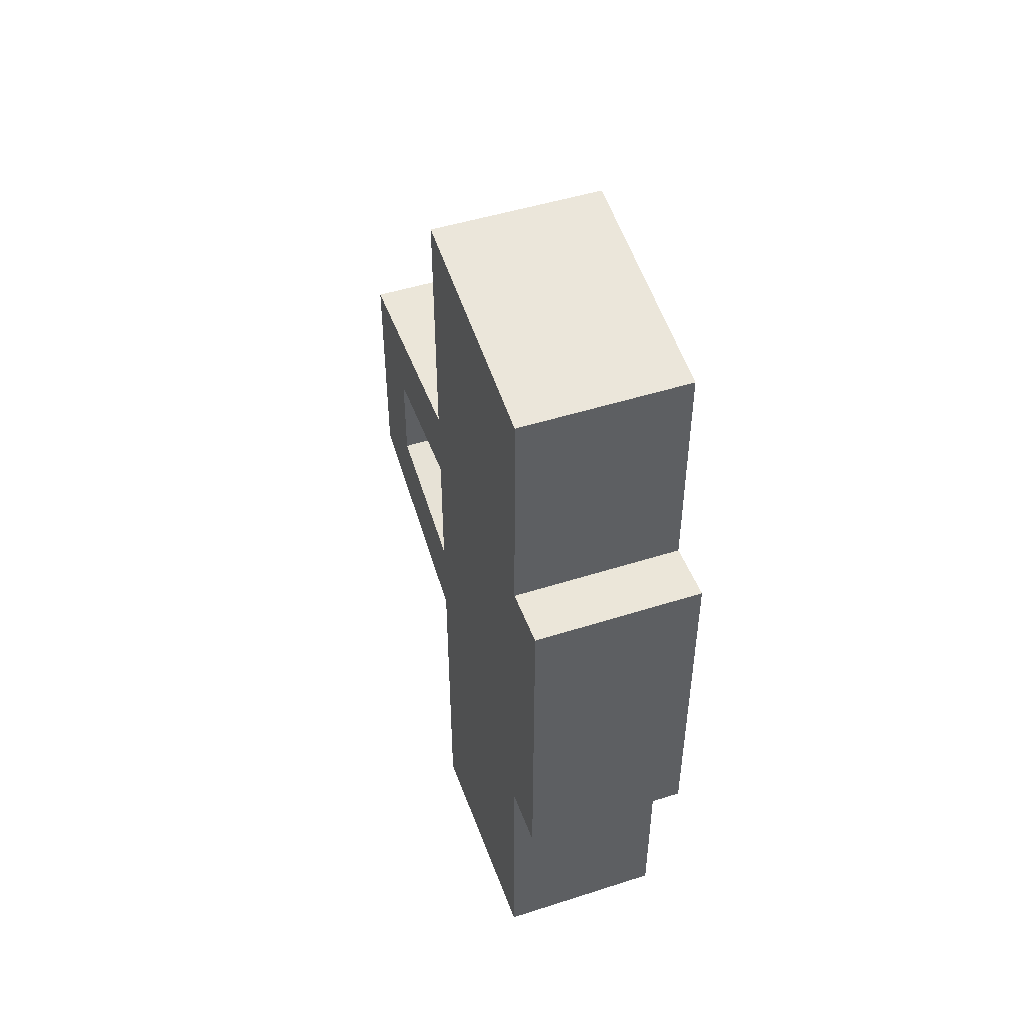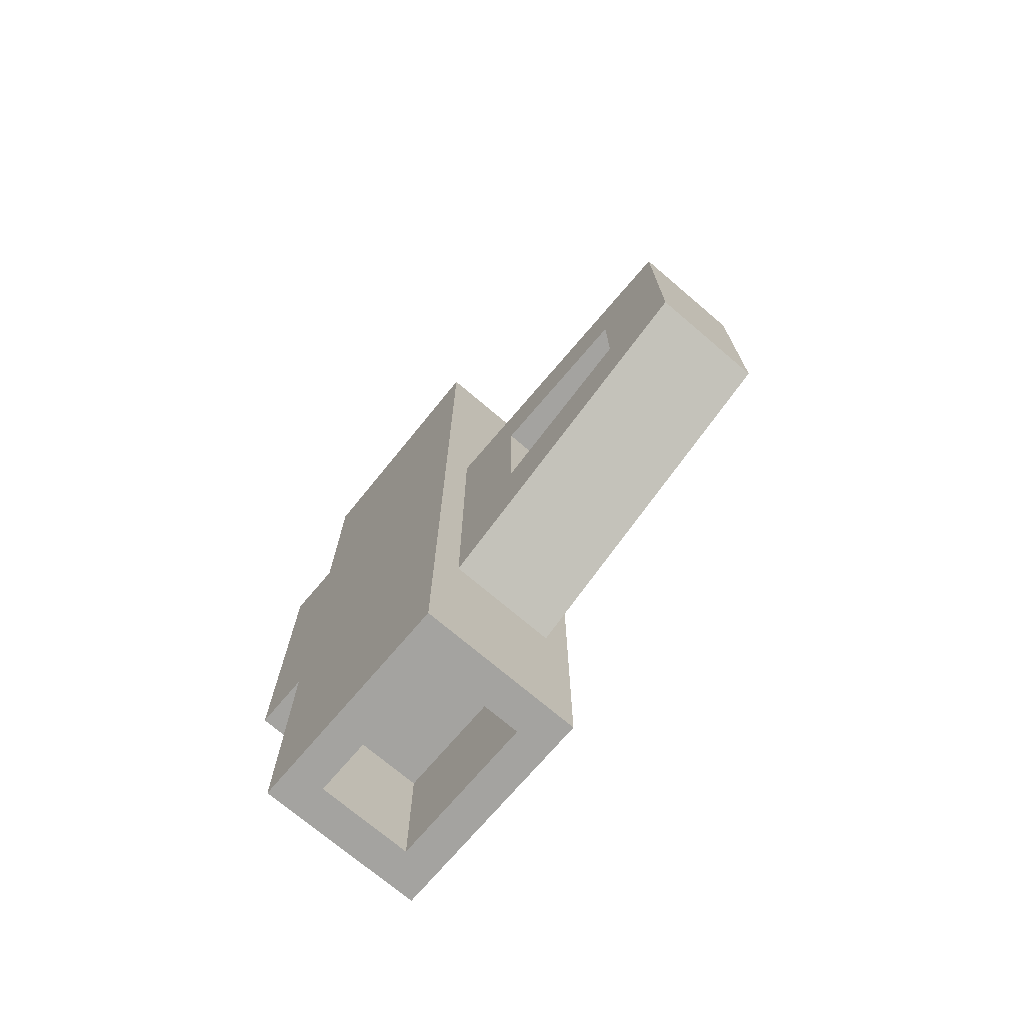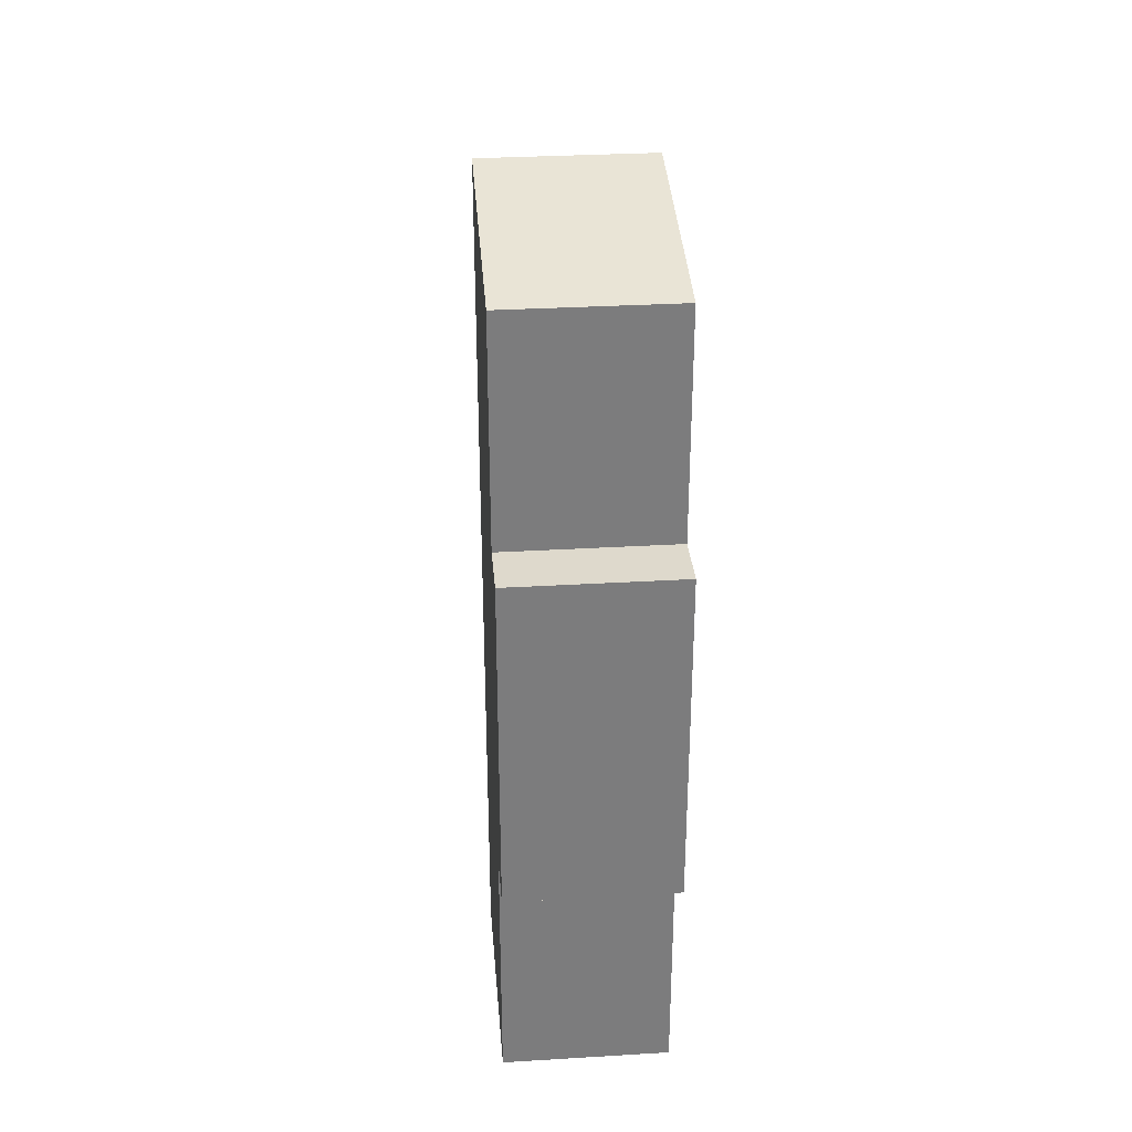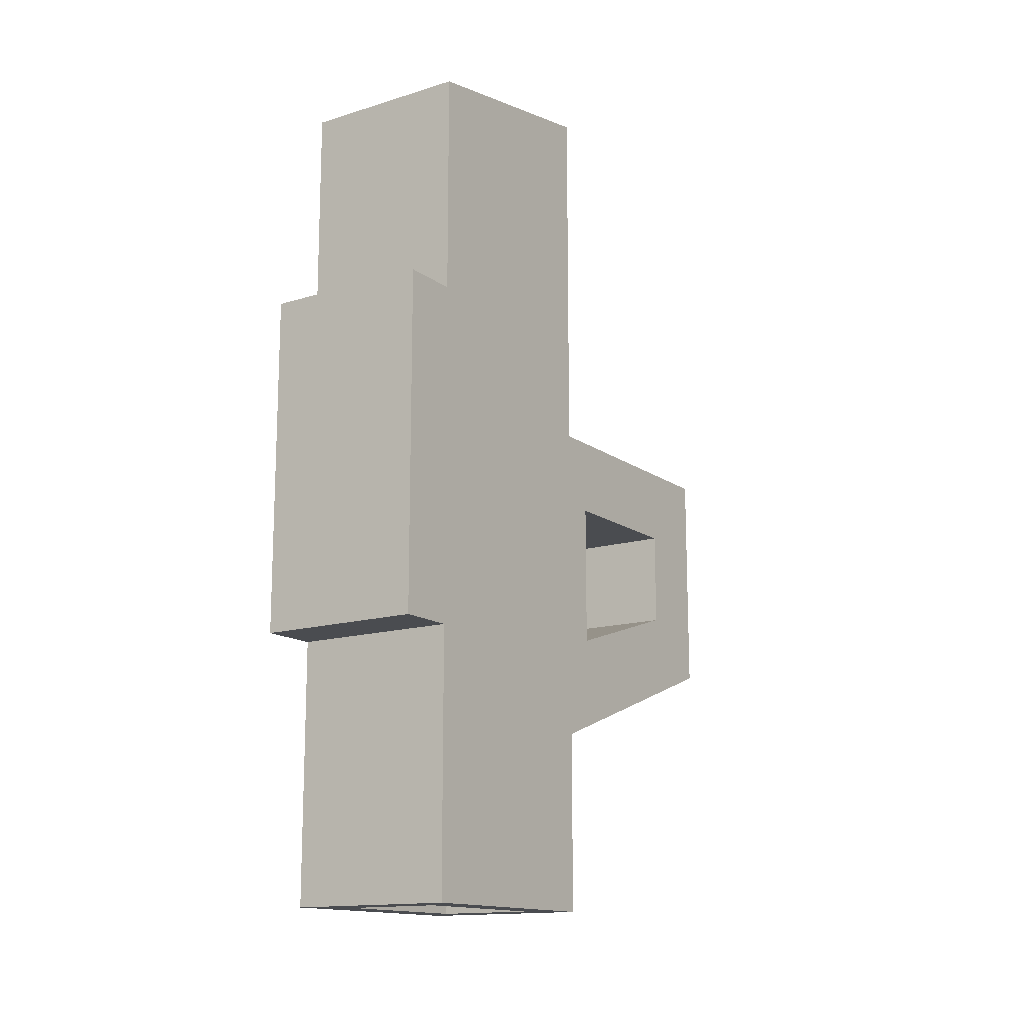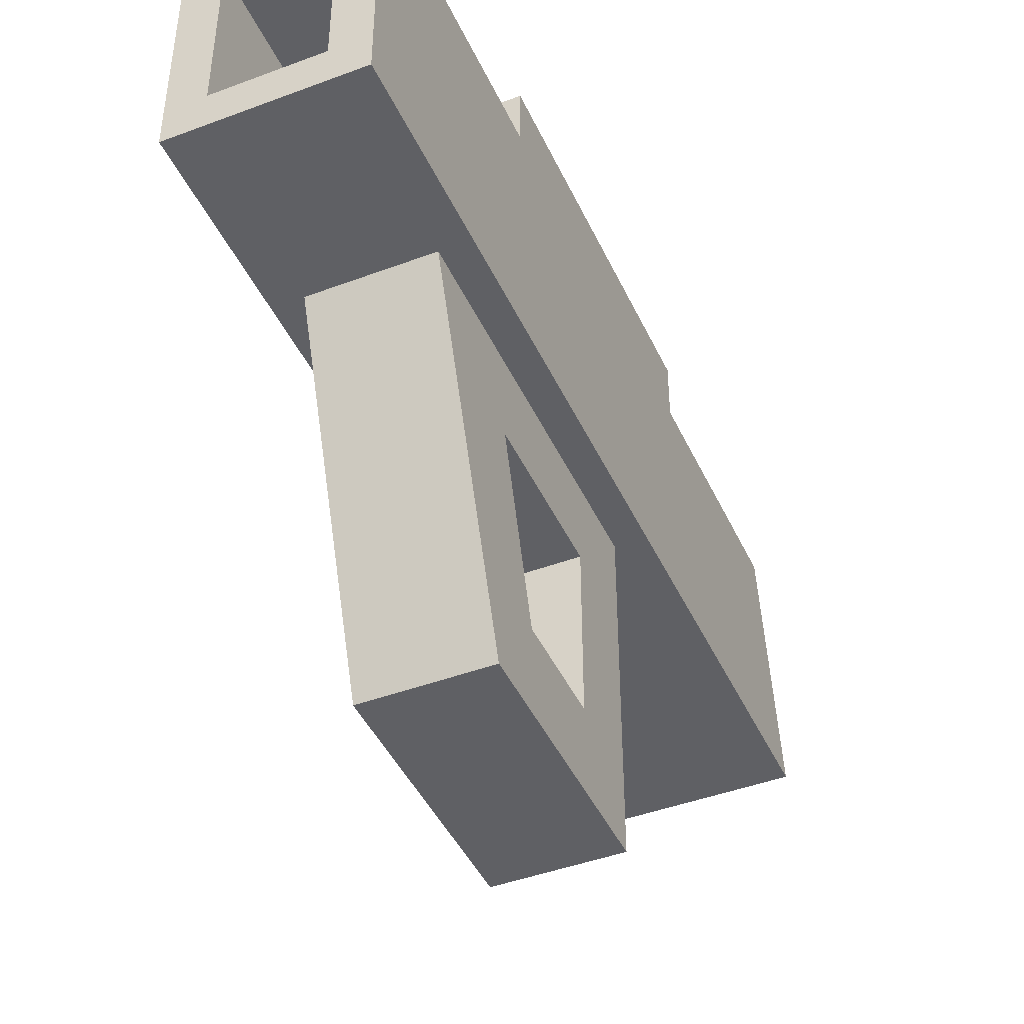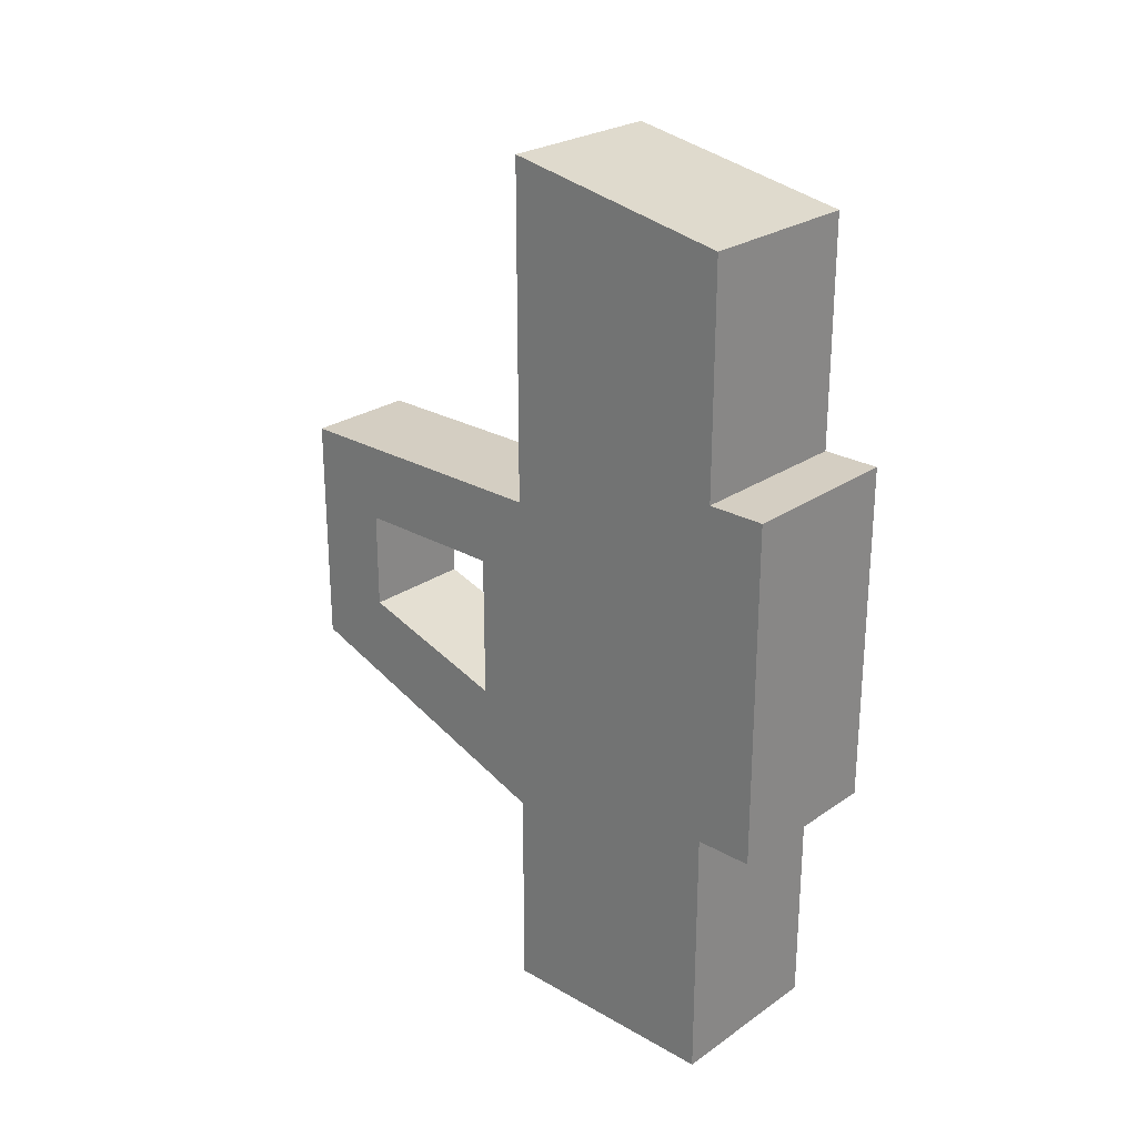
<metadata>
{"format":"obj","ext":"obj","renderer":"f3d","projection":"perspective","resolution":1024,"background":"white","views":[{"elev":48.2,"azim":160.3,"up":"+Z"},{"elev":-72.6,"azim":-40.4,"up":"+Z"},{"elev":31.8,"azim":175.2,"up":"+Z"},{"elev":-14.6,"azim":-146.2,"up":"+Z"},{"elev":-44.1,"azim":-156.3,"up":"+Y"},{"elev":25.5,"azim":132.4,"up":"+Z"}]}
</metadata>
<code>
g itemWeapon
v 0.2957 0.8 -1.83
v 0.1704 0.1253 -1.83
v 0.2957 -1.49e-07 -1.83
v -0.2957 -1.49e-07 -1.83
v -0.1704 0.1253 -1.83
v -0.1704 0.6747 -1.83
v 0.1704 0.6747 -1.83
v -0.2957 0.8 -1.83
v -0.2957 0.8 -0.9154
v 0.2957 0.8 -0.9154
v 0.2957 0.8 1.081
v 0.2957 -4.47e-07 1.226
v -0.2957 0.8 1.081
v -0.2957 -4.47e-07 1.226
v 0.1704 0.1253 -1.33
v 0.1704 0.6747 -1.33
v -0.1704 0.1253 -1.33
v -0.1704 0.6747 -1.33
v 0.2957 0.8 0.2866
v 0.2957 0.4 0.2866
v 0.2957 0.4 -0.9154
v 0.1957 -1.49e-07 -1.226
v 0.1957 -3.286e-07 3.286e-07
v -0.1957 -3.286e-07 3.286e-07
v -0.1957 -1.49e-07 -1.226
v -0.2957 0.8 0.2866
v -0.2957 0.4 -0.9154
v -0.2957 0.4 0.2866
v 0.1957 -1.1 -0.8258
v -0.1957 -1.1 -0.8258
v 0.1957 -1.1 1.49e-07
v -0.1957 -1.1 1.49e-07
v -0.1957 -0.2758 -0.794
v -0.1957 -0.8242 -0.6219
v -0.1957 -0.2758 -0.2758
v -0.1957 -0.8242 -0.2758
v 0.1957 -0.2758 -0.794
v 0.1957 -0.2758 -0.2758
v 0.1957 -0.8242 -0.2758
v 0.1957 -0.8242 -0.6219
v 0.2957 1 -0.9154
v 0.2957 1 0.2866
v -0.2957 1 -0.9154
v -0.2957 1 0.2866
f 2 1 3
f 3 4 2
f 4 5 2
f 4 6 5
f 1 2 7
f 7 8 1
f 7 6 8
f 6 4 8
f 1 8 9
f 9 10 1
f 12 11 13
f 13 14 12
f 16 15 17
f 17 18 16
f 16 7 2
f 2 15 16
f 2 5 17
f 17 15 2
f 5 6 18
f 18 17 5
f 6 7 16
f 16 18 6
f 20 19 11
f 11 12 20
f 12 21 20
f 12 3 21
f 10 21 3
f 3 1 10
f 22 4 3
f 3 12 22
f 12 23 22
f 12 24 23
f 4 22 25
f 25 14 4
f 25 24 14
f 24 12 14
f 19 26 13
f 13 11 19
f 9 8 4
f 4 27 9
f 27 4 14
f 28 27 14
f 28 14 13
f 13 26 28
f 22 29 30
f 30 25 22
f 30 29 31
f 31 32 30
f 33 24 25
f 25 30 33
f 30 34 33
f 24 33 35
f 35 32 24
f 34 30 32
f 35 36 32
f 36 34 32
f 33 37 38
f 38 35 33
f 31 23 24
f 24 32 31
f 38 39 36
f 36 35 38
f 40 37 33
f 33 34 40
f 40 34 36
f 36 39 40
f 38 22 23
f 23 31 38
f 38 37 22
f 31 39 38
f 31 40 39
f 31 29 40
f 29 22 37
f 37 40 29
f 25 22 23
f 23 24 25
f 10 41 42
f 42 19 10
f 19 21 10
f 19 20 21
f 41 43 44
f 44 42 41
f 19 42 44
f 44 26 19
f 41 10 9
f 9 43 41
f 44 43 9
f 9 26 44
f 9 27 26
f 27 28 26

</code>
